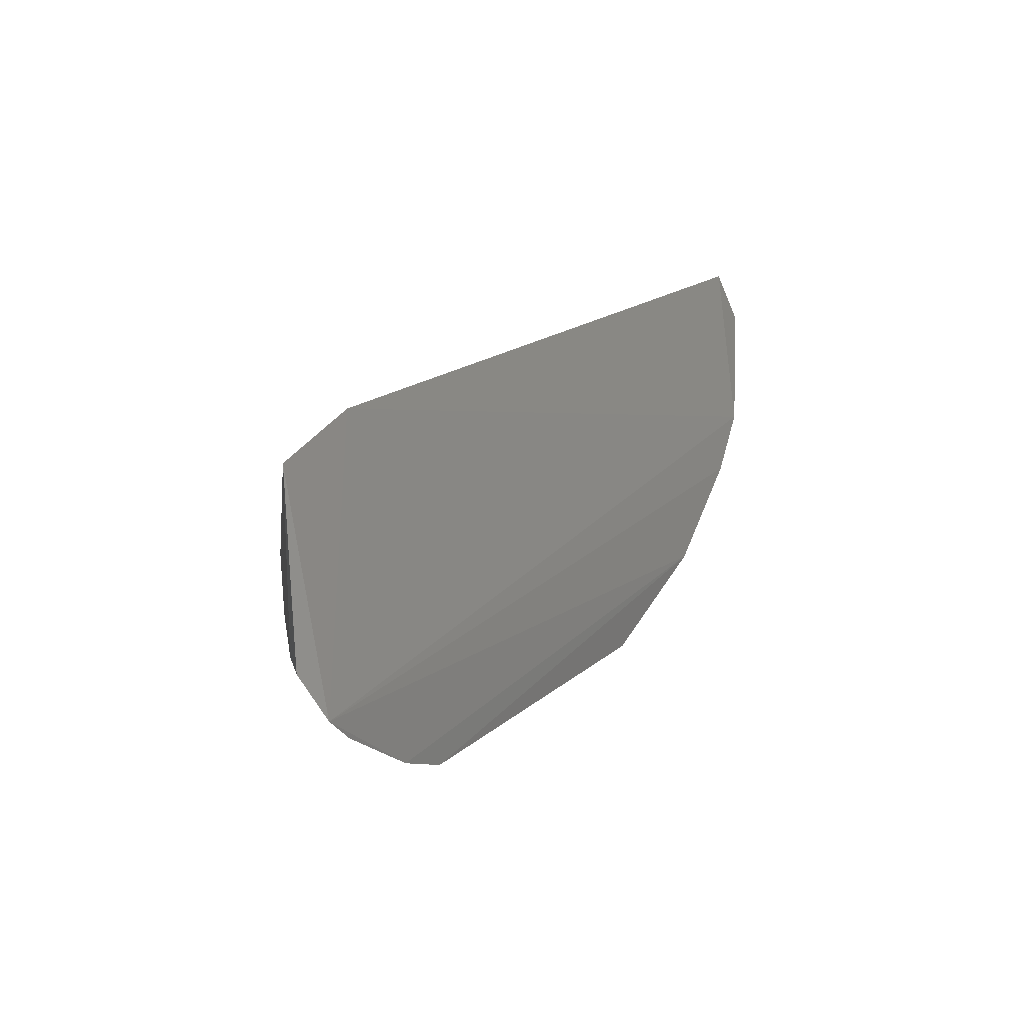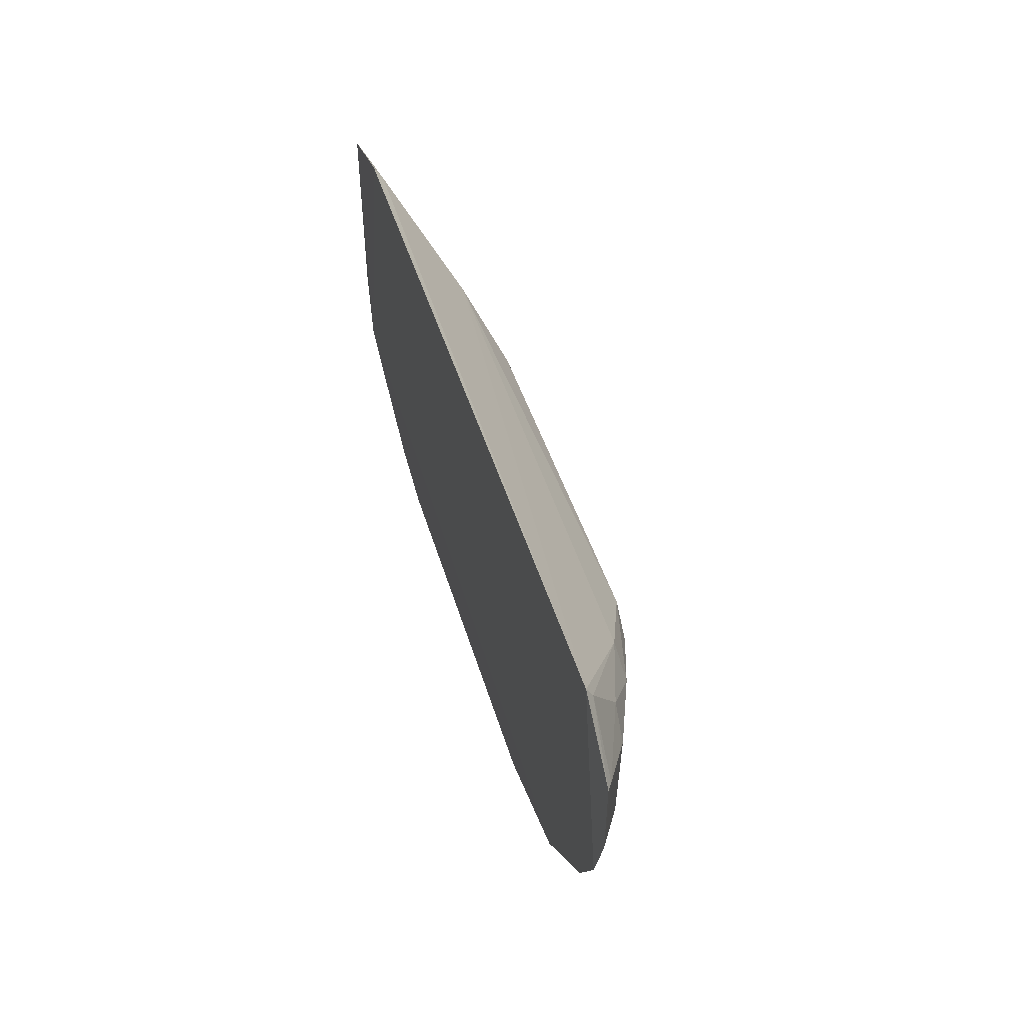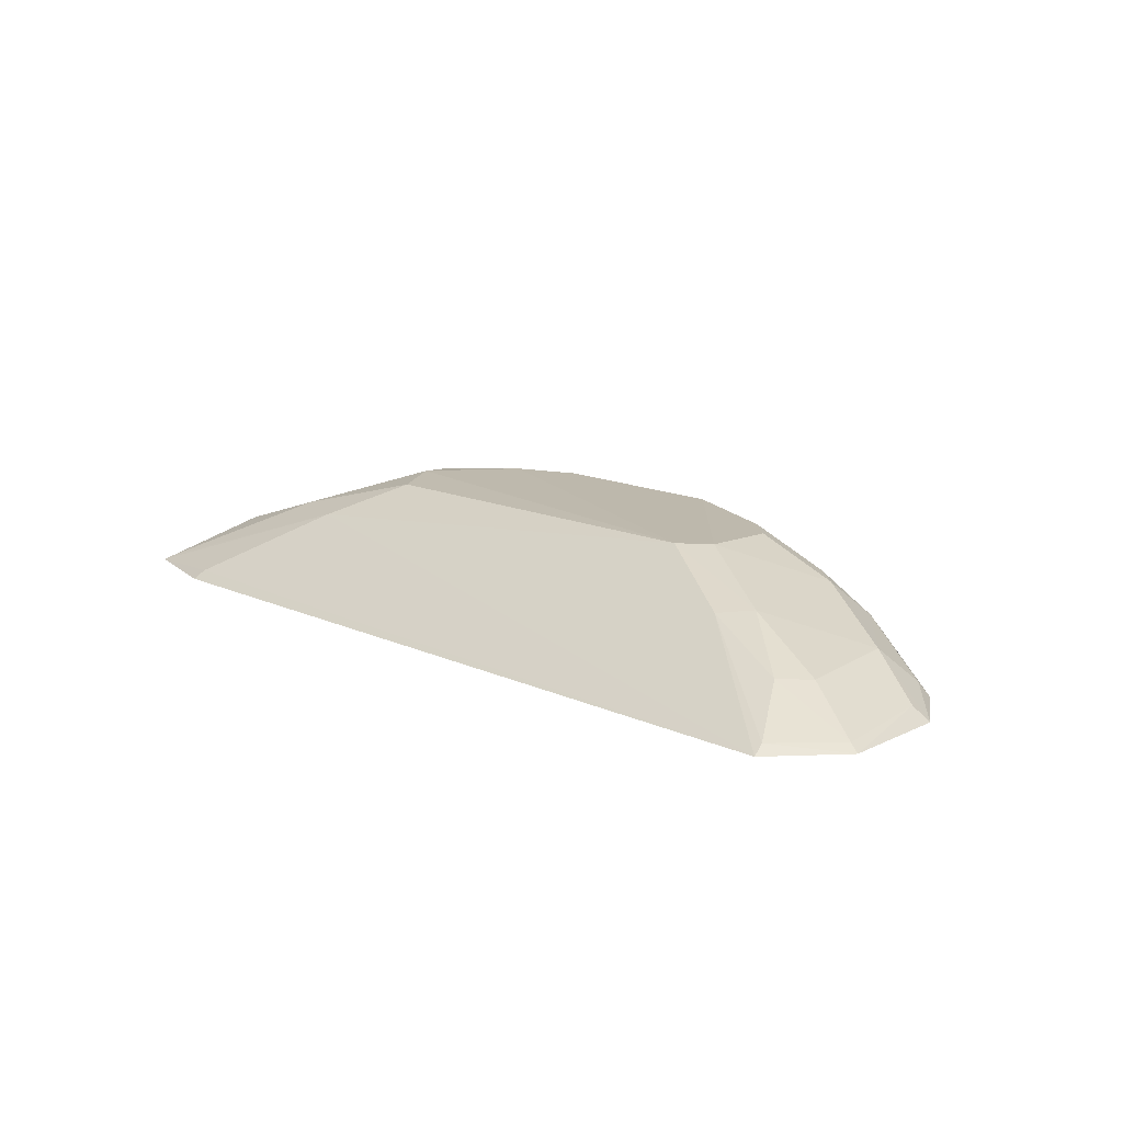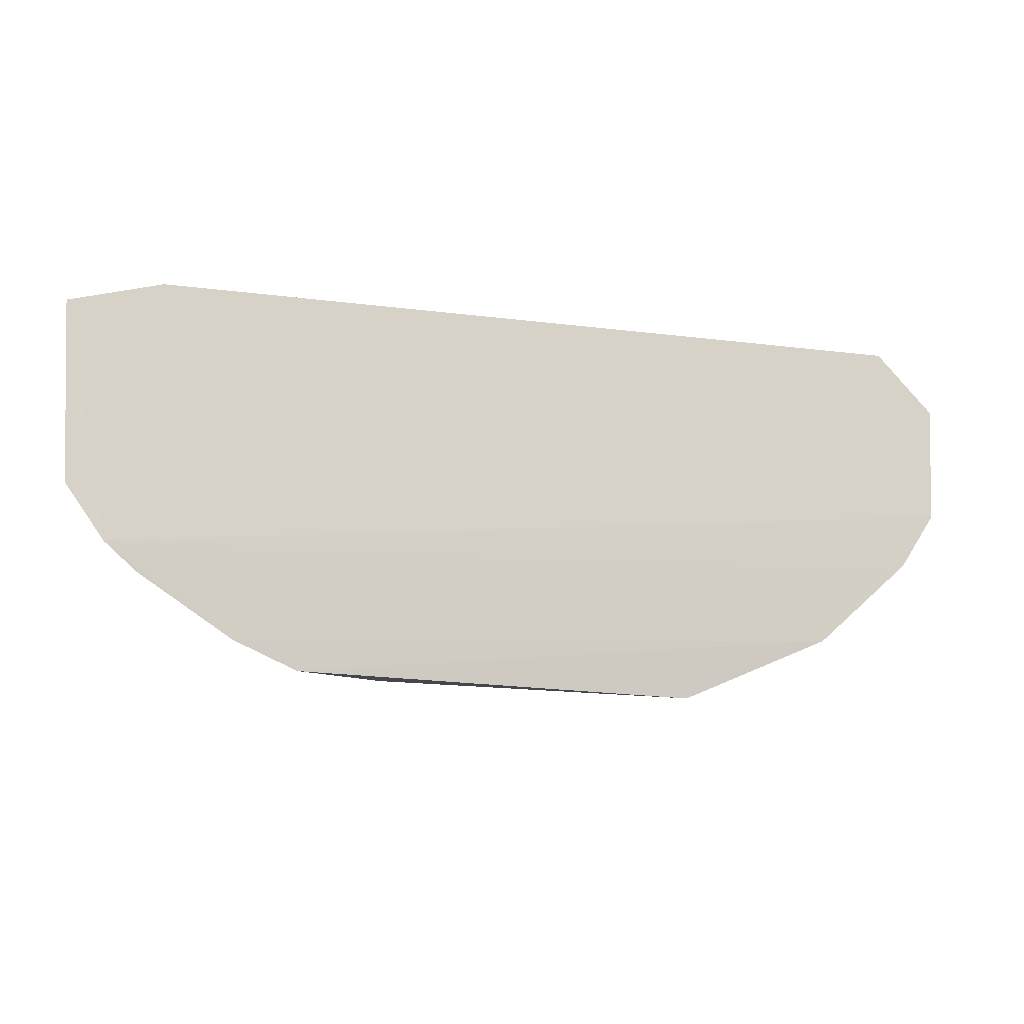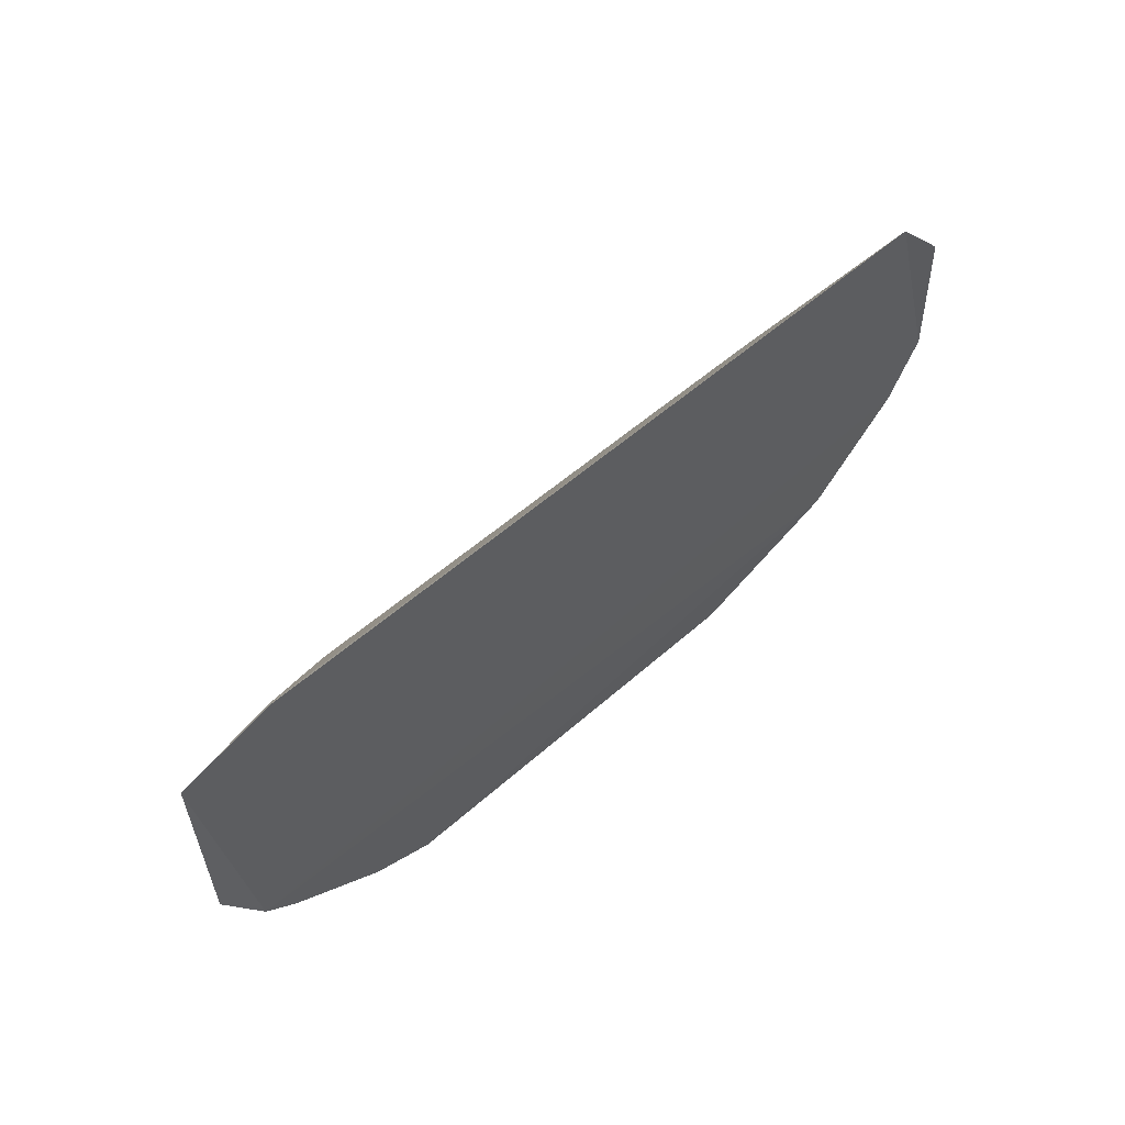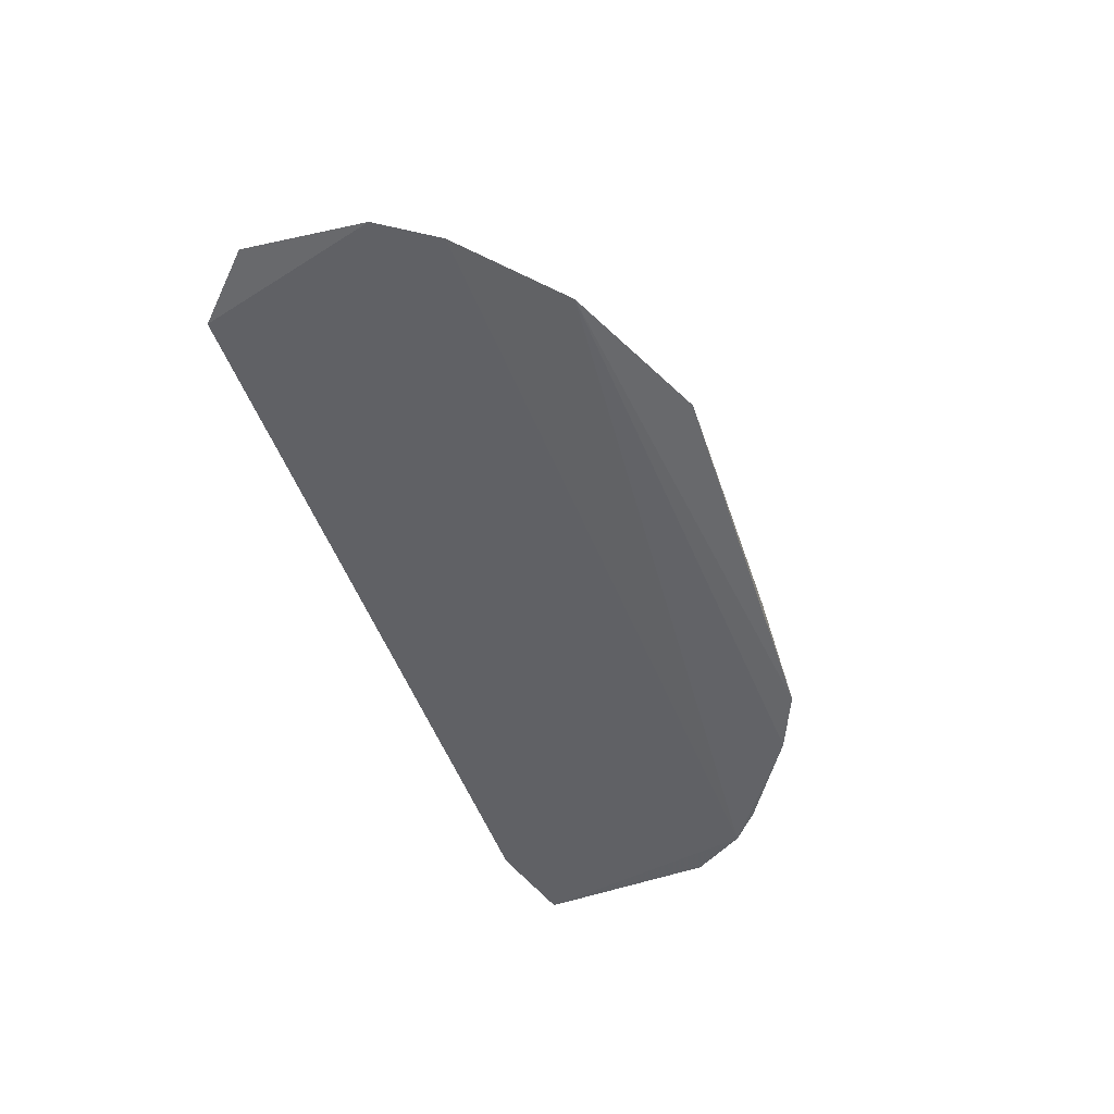
<metadata>
{"format":"obj","ext":"obj","renderer":"f3d","projection":"perspective","resolution":1024,"background":"white","views":[{"elev":16.1,"azim":119.3,"up":"+Y"},{"elev":44.5,"azim":-105.8,"up":"+Y"},{"elev":15.2,"azim":-136.3,"up":"+Z"},{"elev":-14.3,"azim":163.2,"up":"+Y"},{"elev":51.0,"azim":135.5,"up":"+Y"},{"elev":-49.9,"azim":-70.9,"up":"+Z"}]}
</metadata>
<code>
v 0.0104 -0.04386 0.04447
v 0.02401 -0.04624 0.03877
v 0.01949 -0.03495 0.03878
v -0.02269 -0.03476 0.03879
v -0.01003 -0.05583 0.03906
v -0.0255 -0.04451 0.03855
v 0.01385 -0.04063 0.04266
v 0.00666 -0.05381 0.04322
v 0.02193 -0.04922 0.03855
v -0.01178 -0.04505 0.04464
v 0.01926 -0.03555 0.03923
v -0.0102 -0.04378 0.04465
v 0.02196 -0.04149 0.04096
v 0.02449 -0.03636 0.03877
v -0.01822 -0.05226 0.03868
v 0.01171 -0.05538 0.0389
v 0.01669 -0.04777 0.04284
v -0.02202 -0.04006 0.04095
v 0.005042 -0.05246 0.04458
v -0.01547 -0.04066 0.04268
v 0.01717 -0.04199 0.04261
v 0.02328 -0.04581 0.03964
v -0.02348 -0.04759 0.03856
v -0.00995 -0.05097 0.0443
v 0.01498 -0.05201 0.04141
v 0.006648 -0.05524 0.04171
v 0.01511 -0.05395 0.03878
v -0.02596 -0.03799 0.03889
v -0.02146 -0.04593 0.04098
v 0.008356 -0.05099 0.0446
v -0.02065 -0.03874 0.04098
v -0.01701 -0.04193 0.04287
v 0.0119 -0.04671 0.0446
v 0.02404 -0.03686 0.03908
v 0.02178 -0.04448 0.04098
v 0.01999 -0.04755 0.04117
v 0.02148 -0.04877 0.03939
v -0.008169 -0.05378 0.04288
v -0.004766 -0.05261 0.04456
v 0.01163 -0.05219 0.04285
v 0.01152 -0.05498 0.03985
v 0.02019 -0.05071 0.03864
v -0.01633 -0.04902 0.04272
v -0.02295 -0.04733 0.03927
v -0.02471 -0.04414 0.0393
v -0.02253 -0.03548 0.03919
v -0.02539 -0.03825 0.03922
v 0.01191 -0.04812 0.0445
v 0.01969 -0.05037 0.03952
v -0.009891 -0.05527 0.0403
v -0.01158 -0.04941 0.04437
v -0.006484 -0.0553 0.04165
v 0.01489 -0.05339 0.03997
v -0.01462 -0.0506 0.04267
v -0.01789 -0.0504 0.04099
v -0.01788 -0.05173 0.03969
f 6 4 3
f 9 6 3
f 11 3 4
f 11 4 7
f 12 1 7
f 14 9 3
f 14 2 9
f 14 3 11
f 14 11 7
f 16 5 15
f 20 12 7
f 20 7 4
f 21 7 1
f 22 14 13
f 22 2 14
f 23 6 9
f 23 9 15
f 26 5 16
f 27 16 15
f 27 15 9
f 28 4 6
f 30 12 10
f 30 19 8
f 32 10 12
f 32 12 20
f 32 20 31
f 32 31 18
f 32 18 29
f 33 17 13
f 33 13 21
f 33 21 1
f 33 1 12
f 33 12 30
f 34 21 13
f 34 13 14
f 34 14 7
f 34 7 21
f 35 22 13
f 35 13 17
f 36 17 25
f 36 35 17
f 36 22 35
f 37 9 2
f 37 2 22
f 37 22 36
f 39 30 10
f 39 19 30
f 39 24 38
f 39 8 19
f 39 26 8
f 40 8 26
f 40 30 8
f 40 25 17
f 41 26 16
f 41 40 26
f 41 16 27
f 42 27 9
f 43 32 29
f 43 10 32
f 44 29 6
f 44 6 23
f 45 28 6
f 45 6 29
f 46 31 20
f 46 20 4
f 46 4 28
f 47 18 31
f 47 28 45
f 47 45 29
f 47 29 18
f 47 46 28
f 47 31 46
f 48 33 30
f 48 17 33
f 48 40 17
f 48 30 40
f 49 37 36
f 49 36 25
f 49 42 9
f 49 9 37
f 50 15 5
f 51 39 10
f 51 24 39
f 51 43 24
f 51 10 43
f 52 39 38
f 52 26 39
f 52 38 50
f 52 50 5
f 52 5 26
f 53 25 40
f 53 40 41
f 53 41 27
f 53 49 25
f 53 27 42
f 53 42 49
f 54 38 24
f 54 24 43
f 55 43 29
f 55 29 44
f 55 54 43
f 55 44 23
f 56 50 38
f 56 38 54
f 56 54 55
f 56 15 50
f 56 55 23
f 56 23 15

</code>
